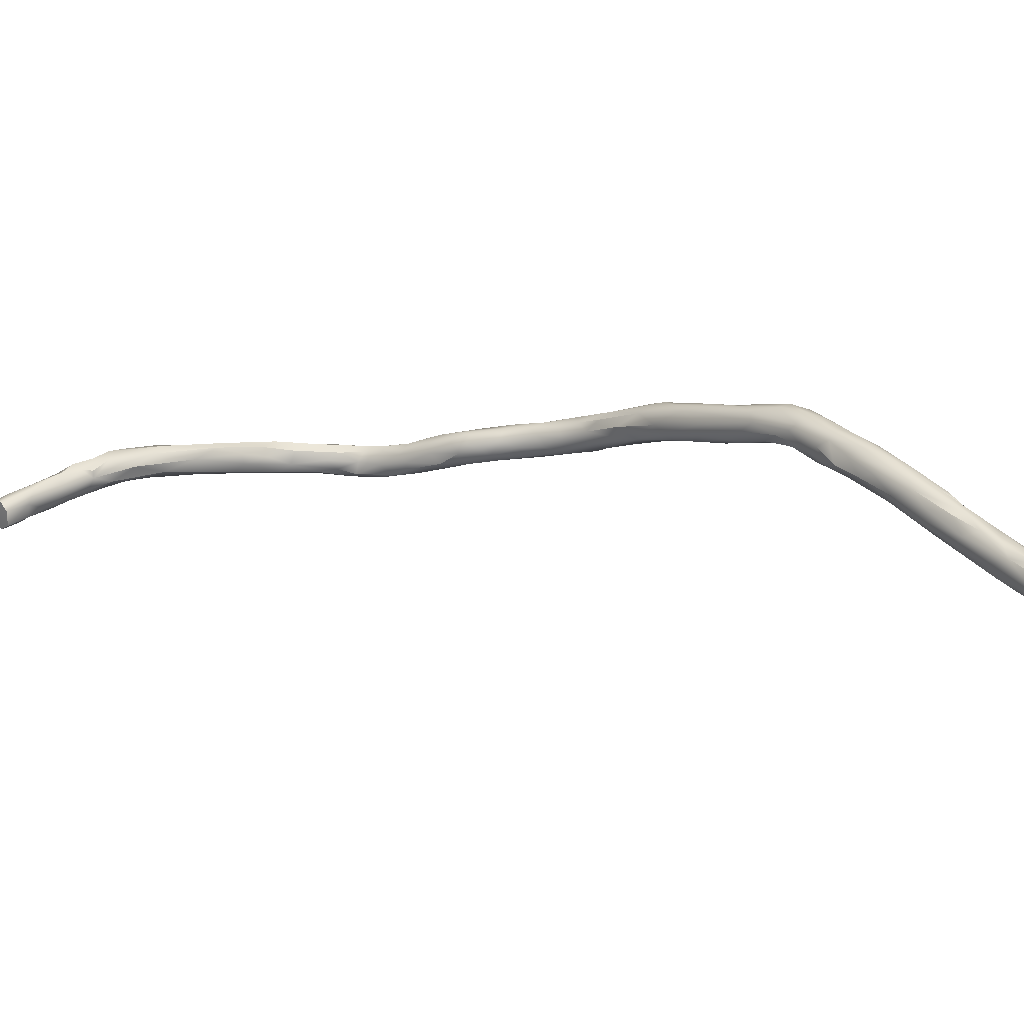
<metadata>
{"format":"obj","ext":"obj","renderer":"f3d","projection":"perspective","resolution":1024,"background":"white","views":[{"elev":-58.9,"azim":52.4,"up":"+Z"}]}
</metadata>
<code>
v -21.81 -67.88 1495
v -22.4 -68.35 1495
v -22.01 -68.37 1495
v -21.82 -67.52 1495
v -22.37 -68.74 1495
v -21.76 -68.4 1495
v -21.98 -68.58 1495
v -23.13 -69.17 1496
v -22.61 -68.92 1496
v -21.97 -68.04 1496
v -22.61 -68.7 1496
v -22.66 -68.34 1496
v -22.12 -67.72 1496
v -22.94 -68.13 1496
v -21.91 -67.16 1495
v -22.81 -67.87 1495
v -22.34 -67.48 1495
v -21.87 -67.12 1495
v -20.8 -66.1 1495
v -21.14 -66.4 1495
v -21.17 -67.61 1495
v -21 -67.08 1495
v -20.95 -67.67 1495
v -21.55 -68.06 1496
v -21.56 -67.27 1496
v -21.24 -66.68 1495
v -20.43 -66.51 1494
v -20.94 -66.51 1495
v -20.3 -67.06 1495
v -20.7 -67.38 1495
v -20.35 -66.87 1495
v -20.09 -66.34 1495
v -20.88 -66.72 1496
v -20.49 -66.11 1495
v -20.47 -65.8 1495
v -19.96 -65.59 1495
v -19.9 -65.4 1495
v -19.91 -65.6 1494
v -20.03 -66 1494
v -19.49 -65.21 1495
v -19.83 -66.71 1495
v -20.28 -66.82 1495
v -19.72 -66.24 1494
v -19.55 -66.43 1494
v -19.04 -65.56 1494
v -18.83 -65.12 1494
v -19.31 -65.13 1494
v -18.99 -64.95 1494
v -18.97 -65.1 1495
v -19.43 -65.43 1495
v -18.67 -65.39 1495
v -19.32 -65.77 1495
v -18.96 -66.14 1495
v -19.01 -65.93 1495
v -17.85 -65.72 1494
v -18.94 -66.15 1494
v -18.87 -65.93 1494
v -18.29 -65.5 1493
v -18.17 -65 1494
v -18.46 -64.79 1494
v -18.18 -65.67 1494
v -17.02 -64.84 1494
v -17.56 -65.32 1494
v -16.98 -64.49 1493
v -17.83 -64.68 1494
v -17.17 -64.36 1493
v -17.44 -64.44 1493
v -18.01 -64.72 1493
v -16.89 -65.45 1493
v -18.27 -65.89 1494
v -17.8 -65.57 1493
v -16.64 -65.03 1493
v -16.26 -63.97 1492
v -16.48 -64.75 1492
v -17.62 -64.97 1493
v -16.61 -65.1 1492
v -16.56 -65.19 1493
v -16.17 -64.69 1493
v -16.16 -64.38 1493
v -16.89 -64.39 1492
v -16.05 -63.92 1491
v -15.75 -65.04 1492
v -16.81 -65.43 1493
v -16.04 -65.09 1493
v -15.75 -64.79 1493
v -15.48 -64.05 1492
v -15.9 -63.95 1492
v -15.56 -64.4 1492
v -15.93 -64.1 1491
v -15.14 -63.61 1490
v -15.3 -64.56 1491
v -15.49 -64.3 1491
v -16.03 -65.05 1492
v -15.48 -64.91 1491
v -15.04 -63.45 1491
v -14.91 -63.59 1491
v -15.03 -63.42 1491
v -14.87 -63.84 1490
v -14.65 -63.52 1490
v -14.69 -64.52 1491
v -14.72 -64.48 1491
v -14.65 -63.74 1491
v -14.84 -64.07 1492
v -14.09 -64.05 1491
v -14.94 -64.37 1492
v -13.73 -63.87 1489
v -14.24 -63.87 1490
v -14.19 -63.1 1490
v -13.72 -62.75 1490
v -13.97 -62.99 1490
v -13.83 -63.26 1490
v -13.82 -63.63 1491
v -14.62 -64.54 1491
v -13.7 -64.07 1490
v -13.65 -64.02 1490
v -13.2 -63.7 1490
v -13.65 -62.8 1489
v -13.9 -63.26 1489
v -13.37 -62.7 1489
v -13.41 -63.32 1489
v -13.06 -63.27 1490
v -12.67 -63.22 1490
v -12.72 -62.27 1489
v -12.87 -62.66 1490
v -13.18 -62.39 1489
v -12.88 -62.12 1489
v -12.75 -61.83 1488
v -13.06 -62.24 1488
v -12.85 -61.89 1488
v -12.97 -62.28 1488
v -12.92 -63.27 1488
v -12.92 -62.83 1488
v -12.62 -63.24 1488
v -12.83 -63.62 1489
v -12.57 -63.36 1489
v -12.21 -62.37 1489
v -12.75 -62.92 1490
v -12.25 -62.9 1489
v -12.03 -61.78 1488
v -12.49 -61.87 1488
v -12.3 -61.49 1488
v -12.31 -61.2 1487
v -11.96 -60.89 1487
v -11.91 -62.16 1487
v -12.04 -61.64 1486
v -12.43 -62.16 1487
v -12.08 -62.6 1487
v -12.52 -62.69 1488
v -11.97 -62.73 1488
v -12.33 -63.23 1489
v -11.98 -62.8 1488
v -11.9 -62.48 1488
v -11.44 -61.41 1487
v -11.72 -61.07 1487
v -11.14 -60.53 1486
v -11.36 -60.14 1486
v -11.38 -59.7 1485
v -11.58 -60.97 1485
v -11.88 -60.81 1485
v -11.31 -61.59 1486
v -11.44 -62 1487
v -11.62 -61.6 1486
v -11.55 -62.16 1488
v -11.19 -61.52 1487
v -11.73 -62.01 1488
v -10.84 -60.61 1486
v -10.72 -59.37 1485
v -10.64 -58.72 1484
v -10.84 -58.55 1484
v -11.25 -59.13 1484
v -10.81 -58.3 1483
v -11.01 -59.03 1483
v -10.75 -58.42 1482
v -10.65 -59.57 1483
v -11.27 -60.23 1484
v -11 -60.42 1484
v -11.1 -59.56 1483
v -10.85 -60.99 1485
v -10.98 -60.84 1485
v -10.97 -61.32 1486
v -11.24 -61.78 1487
v -10.75 -60.81 1486
v -10.48 -60.29 1485
v -10.38 -59.51 1485
v -10.4 -59.93 1485
v -10.2 -58.72 1484
v -10.14 -58.19 1483
v -10.18 -57.79 1483
v -9.774 -56.99 1482
v -10.15 -57.4 1482
v -10.11 -57.15 1481
v -9.749 -56.57 1480
v -10.2 -57.36 1481
v -9.996 -58.14 1481
v -10.38 -58.21 1482
v -10.5 -58.81 1482
v -9.999 -58.73 1482
v -10.16 -59.36 1483
v -10.53 -59.98 1484
v -10.22 -59.69 1484
v -9.876 -58.45 1483
v -9.916 -58.93 1483
v -9.893 -58.91 1483
v -9.552 -58.35 1482
v -9.482 -58.18 1482
v -9.501 -57.85 1481
v -9.564 -57.39 1480
v -8.99 -57.45 1481
v -9.031 -57.11 1480
v -9.315 -56.91 1479
v -9.491 -56.63 1479
v -8.449 -56.98 1481
v -8.566 -57.19 1480
v -9.18 -57.58 1481
v -8.818 -56.93 1481
v -8.745 -56.31 1481
v -9.256 -57.16 1481
v -9.078 -56.68 1481
v -9.624 -57.24 1482
v -9.244 -56.62 1481
v -9.545 -58.03 1482
v -9.752 -57.78 1483
v -9.264 -56.03 1480
v -9.016 -56.1 1480
v -9.472 -56.1 1480
v -8.527 -56.62 1481
v -10.49 -57.99 1482
v -10.04 -57.64 1481
v -9.585 -56.3 1480
v -8.789 -57.17 1480
v -10.46 -57.79 1483
v -11.55 -60.26 1485
v -11.47 -59.71 1484
v -11.75 -60.22 1485
v -12.18 -61.04 1486
v -12.73 -62.25 1487
v -12.48 -61.64 1487
v -13.28 -62.81 1488
v -16.51 -64.49 1492
v -19.92 -65.89 1495
v -21.34 -67.55 1496
v -22.89 -68.1 1495
v -23.05 -68.08 1495
v -23.18 -68.97 1495
v -23.19 -68.53 1495
v -23.76 -69.48 1496
v -23.18 -69.14 1496
v -23.62 -69.18 1496
v -23.39 -68.6 1496
v -23.71 -68.43 1495
v -24.1 -68.7 1495
v -24.08 -69.24 1496
v -24.6 -69.88 1496
v -24.55 -69.91 1497
v -24.86 -69.22 1496
v -24.34 -69.12 1496
v -24.16 -69.54 1496
v -24.98 -69.75 1496
v -25.14 -70.42 1497
v -24.75 -69.87 1497
v -24.13 -68.68 1496
v -25.02 -69.13 1496
v -24.95 -69.02 1496
v -25.36 -69.39 1496
v -25.1 -70.3 1497
v -25.44 -70.28 1496
v -25.64 -70.88 1497
v -25.58 -70.68 1497
v -25.4 -70.02 1497
v -24.89 -69.56 1497
v -25.62 -69.87 1497
v -25.24 -69.37 1497
v -25.75 -69.58 1497
v -25.8 -69.7 1497
v -26.2 -70.36 1497
v -26.33 -70.92 1497
v -25.88 -70.62 1497
v -26.54 -72.1 1497
v -26.03 -71.62 1497
v -26.11 -71.15 1496
v -26.11 -70.07 1497
v -26.11 -70.66 1496
v -25.85 -70.08 1496
v -26.57 -70.99 1496
v -26.29 -70.26 1497
v -26.81 -70.96 1497
v -26.9 -71.31 1497
v -26.26 -71.41 1497
v -26.86 -72.71 1497
v -27.06 -73.11 1497
v -27.41 -73.57 1496
v -27.62 -74.42 1496
v -27.13 -72.78 1496
v -26.94 -71.98 1496
v -27.63 -73.34 1496
v -27.4 -72.1 1496
v -27.68 -72.23 1497
v -27.22 -71.62 1497
v -27.51 -72.17 1497
v -26.93 -71.86 1497
v -27.41 -72.61 1497
v -26.75 -72.2 1497
v -27.42 -73.31 1497
v -27.55 -74.22 1496
v -27.98 -74.75 1496
v -28.27 -76.04 1495
v -27.81 -73.64 1497
v -28.41 -75.35 1496
v -28.4 -74.59 1496
v -28.65 -74.64 1496
v -28.56 -74.16 1496
v -27.93 -73.01 1497
v -27.9 -72.7 1496
v -28.07 -73.45 1496
v -28.28 -73.56 1496
v -28.39 -74.46 1495
v -28.05 -74.88 1495
v -28.48 -76.19 1495
v -28.6 -74.46 1495
v -28.73 -75.58 1495
v -28.39 -76.23 1495
v -28.77 -76.56 1494
v -28.88 -77.07 1494
v -28.91 -77.39 1494
v -28.88 -77.1 1495
v -28.7 -77.05 1494
v -28.75 -76.49 1495
v -28.97 -76.37 1495
v -29.06 -75.87 1495
v -29.16 -75.83 1495
v -29.4 -77.57 1493
v -29.39 -76.93 1493
v -29.25 -77.72 1493
v -29.4 -78.04 1493
v -29.19 -77.85 1494
v -29.34 -77.73 1494
v -28.98 -77.47 1494
v -29.36 -77.04 1495
v -29.48 -76.49 1495
v -29.38 -76.14 1495
v -30 -77.58 1494
v -29.76 -77.84 1494
v -29.59 -78.31 1493
v -29.63 -78.02 1494
v -30.01 -78.58 1493
v -29.73 -78.53 1493
v -30.32 -79.23 1492
v -30.23 -79.06 1492
v -30.07 -78.08 1492
v -30.29 -77.8 1493
v -30.58 -78.43 1492
v -29.79 -77.49 1493
v -30.09 -77.4 1493
v -29.79 -77 1494
v -30.01 -77.29 1494
v -30.39 -77.8 1493
v -30.68 -78.33 1493
v -30.25 -78.28 1493
v -30.84 -78.98 1492
v -30.41 -78.79 1493
v -30.49 -79.16 1492
v -30.95 -79.66 1492
v -30.7 -79.63 1492
v -31.03 -79.92 1491
v -30.79 -79.79 1491
v -30.54 -78.97 1491
v -31.23 -79.18 1491
v -30.84 -79.49 1491
v -30.97 -78.72 1492
v -30.71 -78.19 1492
v -30.54 -77.87 1493
v -30.96 -78.41 1492
v -31.34 -79.17 1492
v -31.49 -79.75 1491
v -31.27 -78.89 1491
v -31.6 -79.22 1491
v -31.56 -79.14 1491
v -31.69 -79.48 1491
v -29.6 -76.65 1494
v -29.85 -78.38 1492
v -29.26 -76.41 1494
v -25.89 -71.31 1497
v -24.17 -69.01 1496
v -9.008 -56.88 1480
v -9.216 -56.62 1480
v -9.199 -56.34 1480
v -9.392 -56.4 1480
v -9 -56.63 1480
v -8.806 -56.89 1480
v -9.212 -56.83 1480
v -8.739 -56.56 1480
v -8.947 -56.4 1480
v -8.828 -56.66 1480
v -9.106 -56.22 1480
v -8.652 -56.82 1480
v -22.94 -68.13 1496
v -21.87 -67.12 1495
v -17.85 -65.72 1494
v -17.56 -65.32 1494
v -18.27 -65.89 1494
v -17.8 -65.57 1493
v -13.72 -62.75 1490
v -13.82 -63.63 1491
v -13.41 -63.32 1489
v -12.04 -61.64 1486
v -12.43 -62.16 1487
v -10.75 -58.42 1482
v -10.38 -59.51 1485
v -10.53 -59.98 1484
v -9.482 -58.18 1482
v -9.501 -57.85 1481
v -9.564 -57.39 1480
v -8.99 -57.45 1481
v -9.031 -57.11 1480
v -9.031 -57.11 1480
v -9.315 -56.91 1479
v -9.315 -56.91 1479
v -9.491 -56.63 1479
v -9.491 -56.63 1479
v -8.449 -56.98 1481
v -8.449 -56.98 1481
v -8.566 -57.19 1480
v -8.566 -57.19 1480
v -8.745 -56.31 1481
v -9.264 -56.03 1480
v -9.016 -56.1 1480
v -9.472 -56.1 1480
v -8.527 -56.62 1481
v -8.527 -56.62 1481
v -9.585 -56.3 1480
v -9.585 -56.3 1480
v -8.789 -57.17 1480
v -13.28 -62.81 1488
v -23.19 -68.53 1495
v -23.62 -69.18 1496
v -24.55 -69.91 1497
v -25.14 -70.42 1497
v -24.75 -69.87 1497
v -25.64 -70.88 1497
v -26.54 -72.1 1497
v -26.03 -71.62 1497
v -25.85 -70.08 1496
v -26.57 -70.99 1496
v -26.86 -72.71 1497
v -27.06 -73.11 1497
v -27.62 -74.42 1496
v -27.4 -72.1 1496
v -27.51 -72.17 1497
v -26.93 -71.86 1497
v -27.41 -72.61 1497
v -27.55 -74.22 1496
v -28.27 -76.04 1495
v -27.93 -73.01 1497
v -27.9 -72.7 1496
v -28.07 -73.45 1496
v -28.39 -74.46 1495
v -28.73 -75.58 1495
v -28.77 -76.56 1494
v -28.88 -77.1 1495
v -28.75 -76.49 1495
v -29.39 -76.93 1493
v -29.25 -77.72 1493
v -29.19 -77.85 1494
v -29.34 -77.73 1494
v -28.98 -77.47 1494
v -28.98 -77.47 1494
v -29.76 -77.84 1494
v -29.76 -77.84 1494
v -29.76 -77.84 1494
v -29.59 -78.31 1493
v -29.59 -78.31 1493
v -29.59 -78.31 1493
v -29.59 -78.31 1493
v -29.63 -78.02 1494
v -29.63 -78.02 1494
v -29.73 -78.53 1493
v -30.29 -77.8 1493
v -30.09 -77.4 1493
v -30.39 -77.8 1493
v -30.39 -77.8 1493
v -31.03 -79.92 1491
v -30.79 -79.79 1491
v -31.23 -79.18 1491
v -31.23 -79.18 1491
v -30.84 -79.49 1491
v -30.97 -78.72 1492
v -30.97 -78.72 1492
v -30.54 -77.87 1493
v -30.96 -78.41 1492
v -31.49 -79.75 1491
v -31.49 -79.75 1491
v -31.6 -79.22 1491
v -31.69 -79.48 1491
v -31.69 -79.48 1491
g grp1
f 3 2 1
f 2 4 1
f 6 5 3
f 7 5 6
f 9 8 7
f 12 11 10
f 14 12 13
f 12 10 13
f 16 396 15
f 14 13 15
f 17 16 15
f 18 17 15
f 18 20 19
f 1 4 21
f 4 22 21
f 6 21 23
f 24 7 23
f 7 6 23
f 26 15 25
f 22 28 27
f 21 29 23
f 31 24 30
f 33 31 32
f 34 33 32
f 36 35 34
f 19 35 37
f 38 19 37
f 39 28 38
f 28 19 38
f 27 28 39
f 37 36 40
f 23 29 41
f 27 43 42
f 42 43 44
f 39 45 43
f 39 38 45
f 45 38 46
f 38 47 46
f 37 48 47
f 37 40 48
f 40 50 49
f 50 51 49
f 50 52 51
f 31 41 53
f 31 53 54
f 53 56 55
f 44 57 56
f 45 58 57
f 47 48 46
f 60 49 59
f 49 51 59
f 61 53 398
f 59 63 62
f 65 59 64
f 59 62 64
f 68 67 66
f 55 70 69
f 400 71 69
f 399 61 398
f 62 63 72
f 65 64 67
f 66 67 73
f 76 75 74
f 69 71 76
f 401 75 76
f 77 399 398
f 399 77 72
f 62 72 78
f 79 64 62
f 81 80 73
f 80 66 73
f 84 83 82
f 83 69 82
f 77 83 84
f 78 72 85
f 72 77 85
f 77 84 85
f 87 79 86
f 79 88 86
f 81 90 89
f 74 92 91
f 93 76 91
f 76 74 91
f 82 69 94
f 69 93 94
f 84 82 85
f 85 88 78
f 73 87 95
f 87 96 95
f 97 73 95
f 99 98 90
f 93 91 94
f 91 100 94
f 85 82 101
f 96 86 102
f 86 103 102
f 103 105 104
f 105 101 104
f 100 91 106
f 106 91 107
f 91 92 107
f 107 92 98
f 99 90 108
f 108 90 97
f 97 110 109
f 95 110 97
f 110 95 96
f 96 102 111
f 102 112 111
f 114 101 113
f 114 113 115
f 403 104 116
f 119 118 117
f 106 107 120
f 122 121 116
f 109 110 123
f 110 124 123
f 125 109 123
f 125 123 126
f 128 126 127
f 129 128 127
f 129 130 128
f 120 132 131
f 133 106 131
f 106 120 131
f 134 115 133
f 115 106 133
f 134 114 115
f 134 116 114
f 122 116 135
f 116 134 135
f 124 137 136
f 137 138 136
f 123 124 136
f 140 123 139
f 123 136 139
f 143 142 141
f 146 145 144
f 148 146 147
f 146 144 147
f 149 133 147
f 133 148 147
f 150 133 149
f 151 138 150
f 138 135 150
f 138 151 152
f 154 139 153
f 154 153 155
f 157 143 156
f 143 154 156
f 405 159 158
f 161 144 160
f 144 162 160
f 144 161 147
f 161 149 147
f 163 151 149
f 153 165 164
f 164 166 153
f 153 166 155
f 156 155 167
f 157 156 167
f 157 167 168
f 170 157 169
f 157 168 169
f 173 172 171
f 176 175 174
f 175 177 174
f 160 179 178
f 161 160 180
f 160 178 180
f 180 181 161
f 164 163 181
f 182 164 181
f 164 182 166
f 180 183 182
f 155 166 184
f 182 183 185
f 408 185 183
f 167 184 186
f 167 186 168
f 188 168 187
f 168 186 187
f 190 188 189
f 191 190 189
f 193 191 192
f 196 195 194
f 197 196 194
f 198 174 197
f 174 196 197
f 200 199 198
f 409 174 198
f 202 201 186
f 204 202 203
f 202 200 203
f 205 204 203
f 203 197 410
f 197 206 410
f 194 207 411
f 206 209 208
f 412 211 210
f 414 207 416
f 213 212 413
f 214 413 212
f 214 420 215
f 217 215 216
f 218 217 216
f 220 189 219
f 201 202 221
f 202 204 221
f 217 222 221
f 221 222 201
f 219 222 217
f 224 223 220
f 225 192 223
f 215 420 226
f 228 227 193
f 216 215 428
f 418 192 229
f 418 193 192
f 418 228 193
f 191 189 223
f 192 191 223
f 223 189 220
f 430 192 225
f 218 220 217
f 220 219 217
f 217 214 215
f 224 220 216
f 221 214 217
f 214 221 204
f 220 218 216
f 208 209 230
f 422 208 230
f 412 228 211
f 228 412 194
f 207 414 411
f 195 228 194
f 214 205 413
f 410 206 208
f 205 214 204
f 202 183 200
f 203 200 198
f 174 177 196
f 196 177 172
f 203 198 197
f 196 172 407
f 171 227 173
f 227 195 407
f 227 171 193
f 171 191 193
f 231 191 171
f 407 195 196
f 197 194 411
f 195 227 228
f 189 188 219
f 188 222 219
f 191 231 190
f 188 187 222
f 187 201 222
f 186 201 187
f 184 202 186
f 202 184 183
f 166 185 184
f 182 185 166
f 182 181 180
f 183 180 178
f 160 162 179
f 162 158 179
f 159 232 158
f 158 232 175
f 234 170 233
f 177 233 172
f 172 233 171
f 233 170 171
f 232 233 177
f 159 233 232
f 179 158 176
f 183 178 200
f 178 179 200
f 158 175 176
f 200 179 199
f 179 176 409
f 232 177 175
f 176 174 409
f 190 231 188
f 231 169 188
f 169 168 188
f 170 169 171
f 169 231 171
f 170 234 157
f 155 184 167
f 164 165 163
f 181 163 149
f 163 152 151
f 181 149 161
f 159 235 234
f 145 158 162
f 159 234 233
f 234 142 157
f 142 143 157
f 156 154 155
f 153 139 165
f 152 163 165
f 151 150 149
f 133 132 148
f 132 236 148
f 236 130 237
f 130 129 237
f 237 129 142
f 129 127 142
f 236 406 148
f 236 237 406
f 237 405 406
f 144 145 162
f 405 237 159
f 237 235 159
f 237 142 235
f 234 235 142
f 143 141 154
f 142 127 141
f 154 141 139
f 141 140 139
f 136 165 139
f 136 152 165
f 138 152 136
f 137 122 138
f 138 122 135
f 150 135 134
f 134 133 150
f 125 128 119
f 128 238 119
f 117 125 119
f 433 132 404
f 131 132 133
f 130 236 132
f 132 433 130
f 238 128 130
f 141 127 140
f 127 126 140
f 125 126 128
f 140 126 123
f 125 117 402
f 121 122 137
f 137 111 121
f 107 98 118
f 98 99 118
f 118 99 108
f 107 118 404
f 404 118 433
f 118 119 238
f 118 108 117
f 117 108 402
f 110 111 124
f 111 137 124
f 111 112 121
f 121 403 116
f 116 104 114
f 101 114 104
f 110 96 111
f 97 402 108
f 113 100 115
f 100 106 115
f 102 103 112
f 103 104 403
f 101 82 113
f 82 94 113
f 94 100 113
f 89 98 92
f 98 89 90
f 90 81 97
f 81 73 97
f 86 88 103
f 88 105 103
f 88 85 105
f 85 101 105
f 239 92 74
f 92 239 89
f 96 87 86
f 88 79 78
f 81 89 80
f 89 239 80
f 73 67 87
f 67 64 87
f 64 79 87
f 79 62 78
f 77 398 83
f 58 75 401
f 75 68 80
f 68 66 80
f 69 76 93
f 74 75 239
f 75 80 239
f 55 69 83
f 48 67 68
f 58 45 75
f 45 46 75
f 75 46 68
f 60 65 67
f 61 54 53
f 63 51 61
f 51 54 61
f 51 63 59
f 60 59 65
f 48 60 67
f 60 48 49
f 48 68 46
f 400 57 71
f 57 58 401
f 43 57 44
f 56 57 400
f 55 56 70
f 52 54 51
f 40 49 48
f 43 45 57
f 53 41 56
f 41 44 56
f 41 29 44
f 29 42 44
f 31 30 41
f 30 23 41
f 31 54 32
f 240 32 52
f 32 54 52
f 36 240 50
f 240 52 50
f 35 36 37
f 40 36 50
f 47 38 37
f 27 39 43
f 36 34 240
f 240 34 32
f 21 42 29
f 22 42 21
f 22 27 42
f 19 20 35
f 20 34 35
f 34 20 33
f 20 26 33
f 26 25 33
f 15 13 25
f 25 241 33
f 241 31 33
f 13 10 25
f 10 241 25
f 31 241 24
f 10 24 241
f 24 23 30
f 3 21 6
f 4 397 28
f 4 28 22
f 28 397 19
f 18 15 20
f 15 26 20
f 243 17 242
f 17 18 242
f 5 244 2
f 244 245 2
f 244 5 8
f 9 246 8
f 9 247 246
f 11 247 9
f 249 248 11
f 12 249 11
f 249 12 14
f 16 243 250
f 243 251 250
f 244 252 245
f 246 254 253
f 256 255 251
f 258 252 257
f 253 258 257
f 260 259 436
f 263 262 261
f 251 263 261
f 255 264 251
f 264 263 251
f 252 258 256
f 258 255 256
f 267 266 265
f 437 439 265
f 269 268 438
f 268 259 260
f 269 438 270
f 271 269 270
f 272 271 270
f 274 272 273
f 275 271 274
f 275 276 271
f 276 277 271
f 279 278 439
f 440 280 267
f 283 282 281
f 282 284 281
f 285 273 281
f 286 285 281
f 281 443 286
f 285 287 275
f 276 288 277
f 290 278 289
f 292 291 445
f 291 293 445
f 293 295 294
f 295 296 294
f 298 297 286
f 297 287 286
f 287 297 299
f 448 300 287
f 448 301 300
f 450 302 449
f 450 303 302
f 303 444 302
f 444 303 304
f 303 305 304
f 305 306 304
f 309 308 307
f 308 305 307
f 312 311 310
f 311 312 297
f 311 297 313
f 315 454 314
f 295 316 455
f 317 316 295
f 305 318 306
f 311 315 319
f 317 320 316
f 323 322 321
f 322 317 321
f 321 324 323
f 326 306 325
f 306 318 325
f 308 327 318
f 329 328 309
f 328 308 309
f 329 309 310
f 330 311 319
f 323 331 322
f 331 332 458
f 333 331 324
f 331 323 324
f 462 324 334
f 324 335 334
f 337 336 463
f 459 338 465
f 338 464 465
f 328 338 459
f 340 339 311
f 339 310 311
f 339 341 338
f 338 341 342
f 344 467 343
f 468 345 470
f 471 345 346
f 345 347 346
f 347 348 476
f 351 350 349
f 350 352 349
f 355 354 353
f 356 341 355
f 356 357 341
f 357 358 341
f 357 359 358
f 358 359 360
f 360 359 361
f 359 362 361
f 362 363 361
f 362 364 363
f 363 364 365
f 368 367 366
f 367 369 366
f 366 369 351
f 486 370 351
f 372 371 370
f 373 359 357
f 489 373 357
f 373 374 359
f 490 362 359
f 362 490 364
f 376 375 483
f 376 377 375
f 373 489 377
f 372 375 377
f 377 378 373
f 378 377 376
f 481 485 482
f 485 481 491
f 493 374 373
f 489 357 488
f 357 356 488
f 371 479 350
f 480 353 477
f 371 350 370
f 375 372 487
f 372 370 487
f 366 351 349
f 363 365 347
f 365 348 347
f 492 491 494
f 375 487 483
f 348 368 366
f 348 365 368
f 492 484 491
f 484 485 491
f 361 363 347
f 480 355 353
f 355 379 354
f 478 354 461
f 352 332 331
f 331 333 334
f 334 476 380
f 380 476 348
f 331 334 380
f 349 331 380
f 352 478 461
f 478 352 350
f 352 331 349
f 370 350 351
f 380 366 349
f 380 348 366
f 345 361 347
f 360 361 345
f 358 360 345
f 476 334 472
f 334 335 472
f 468 358 345
f 463 474 473
f 341 358 342
f 341 339 355
f 355 339 379
f 339 340 379
f 460 328 459
f 338 469 464
f 469 475 464
f 336 474 463
f 461 354 381
f 354 379 381
f 379 330 381
f 379 340 330
f 340 311 330
f 330 319 457
f 339 329 310
f 339 338 329
f 338 328 329
f 308 328 460
f 318 327 325
f 325 466 326
f 326 466 324
f 466 335 324
f 452 326 321
f 326 324 321
f 458 332 320
f 461 381 457
f 381 330 457
f 319 456 457
f 305 308 318
f 458 320 317
f 295 291 317
f 295 455 296
f 314 454 447
f 313 297 298
f 456 319 314
f 319 315 314
f 299 297 312
f 453 307 301
f 307 303 450
f 311 313 315
f 310 309 453
f 309 307 453
f 303 307 305
f 451 452 446
f 452 321 446
f 321 317 292
f 302 288 449
f 448 453 301
f 443 447 298
f 294 296 284
f 294 280 440
f 298 286 443
f 447 454 298
f 440 293 294
f 293 440 445
f 295 293 291
f 317 291 292
f 289 451 290
f 451 446 290
f 287 300 276
f 449 288 276
f 275 287 276
f 286 287 285
f 264 283 281
f 266 282 442
f 282 266 280
f 280 294 282
f 294 284 282
f 382 302 441
f 302 444 441
f 289 278 279
f 302 382 288
f 382 268 288
f 288 268 277
f 268 269 277
f 277 269 271
f 285 275 274
f 285 274 273
f 281 273 264
f 264 273 263
f 273 262 263
f 273 272 262
f 272 274 271
f 268 382 259
f 382 441 259
f 437 279 439
f 280 266 267
f 442 258 266
f 258 442 255
f 283 264 255
f 262 272 383
f 272 270 383
f 437 265 254
f 254 265 253
f 265 266 253
f 266 258 253
f 261 250 251
f 261 383 249
f 262 383 261
f 247 435 246
f 438 248 270
f 248 383 270
f 435 260 246
f 257 246 253
f 436 246 260
f 257 8 246
f 8 257 244
f 257 252 244
f 252 256 245
f 256 251 434
f 251 242 434
f 261 396 250
f 396 16 250
f 251 243 242
f 261 249 14
f 383 248 249
f 11 435 247
f 16 17 243
f 10 11 24
f 24 11 9
f 8 5 7
f 24 9 7
f 5 2 3
f 2 434 4
f 434 242 4
f 3 1 21
f 4 242 397
f 384 432 415
f 387 386 385
f 385 388 384
f 389 423 432
f 390 385 384
f 391 424 429
f 393 392 391
f 394 392 386
f 384 388 389
f 388 393 389
f 386 427 425
f 432 384 389
f 392 388 386
f 392 394 426
f 387 419 431
f 385 419 387
f 419 390 417
f 395 423 389
f 395 429 421
f 424 392 426
f 427 387 431
f 386 388 385
f 394 425 426
f 423 395 421
f 395 389 393
f 425 394 386
f 429 395 391
f 390 415 417
f 392 424 391
f 415 390 384
f 391 395 393
f 419 385 390
f 388 392 393
f 427 386 387

</code>
